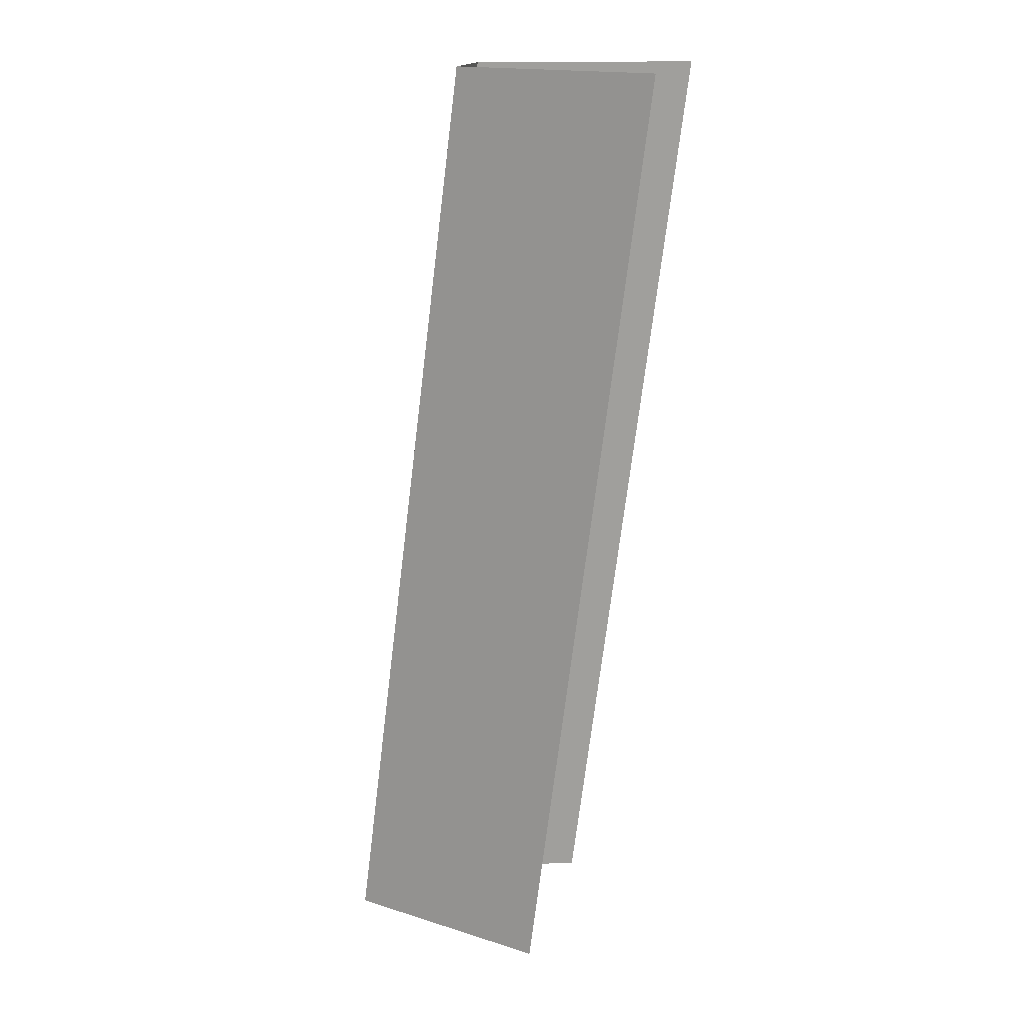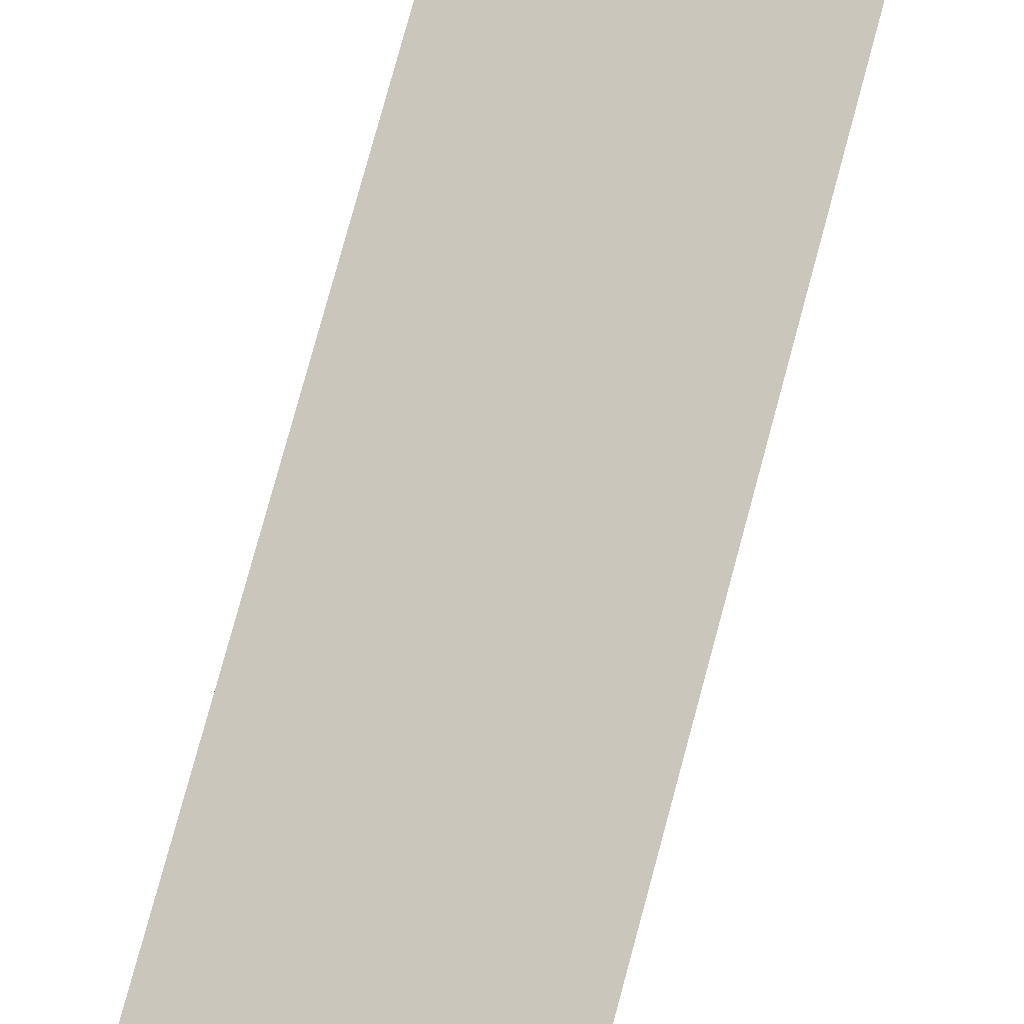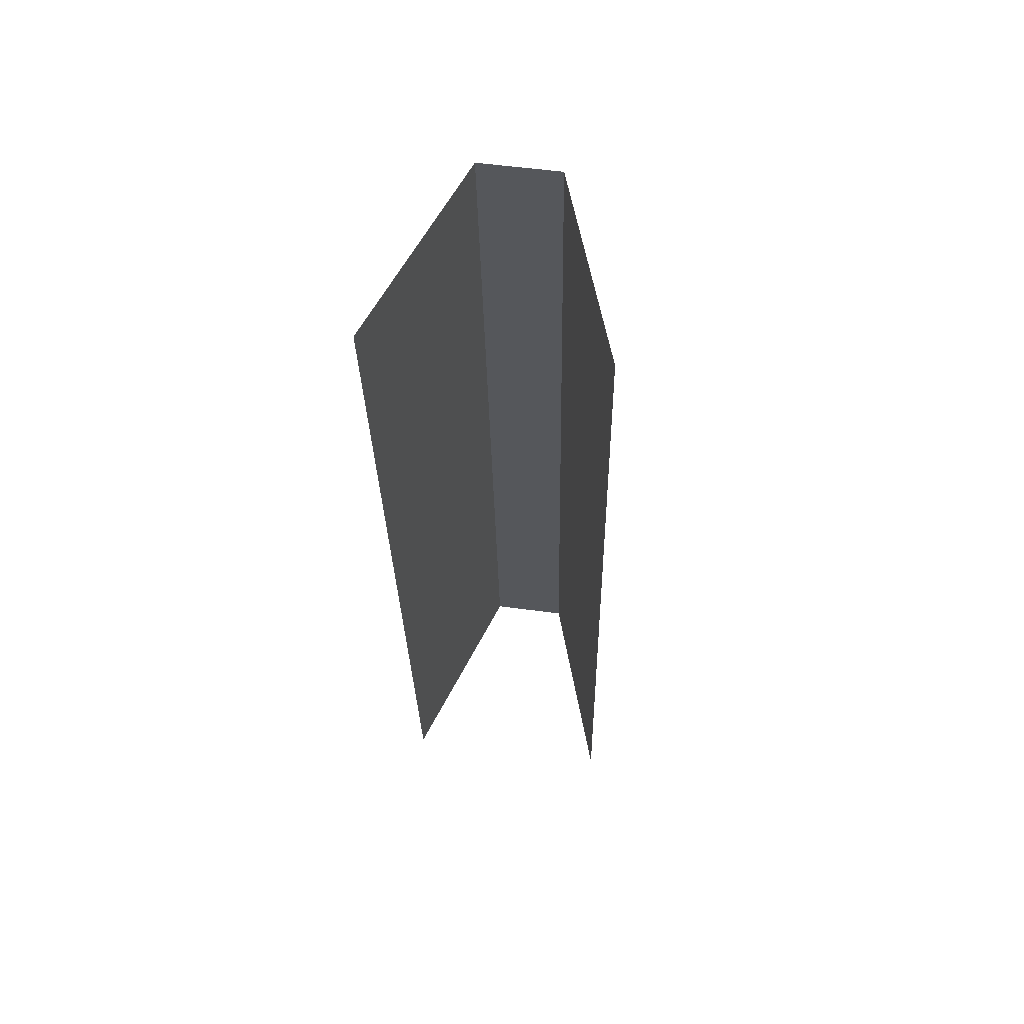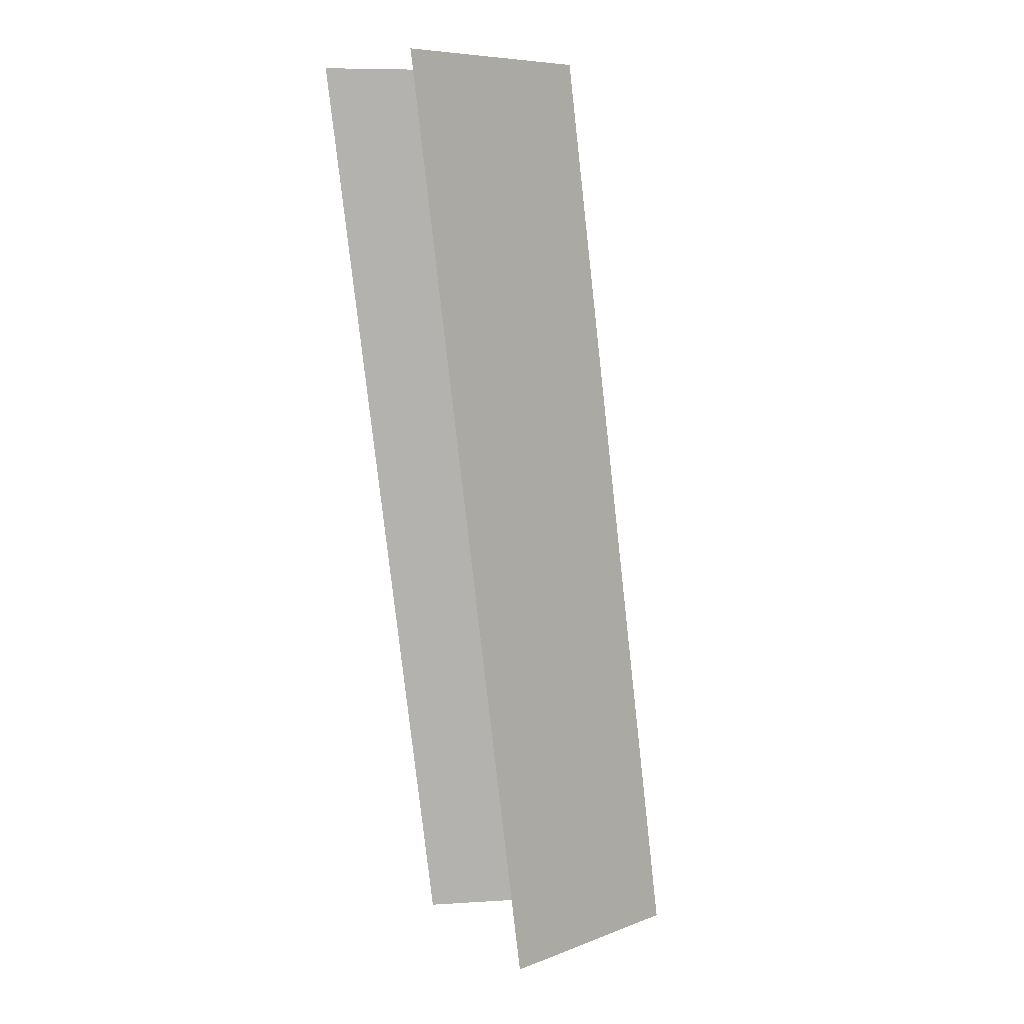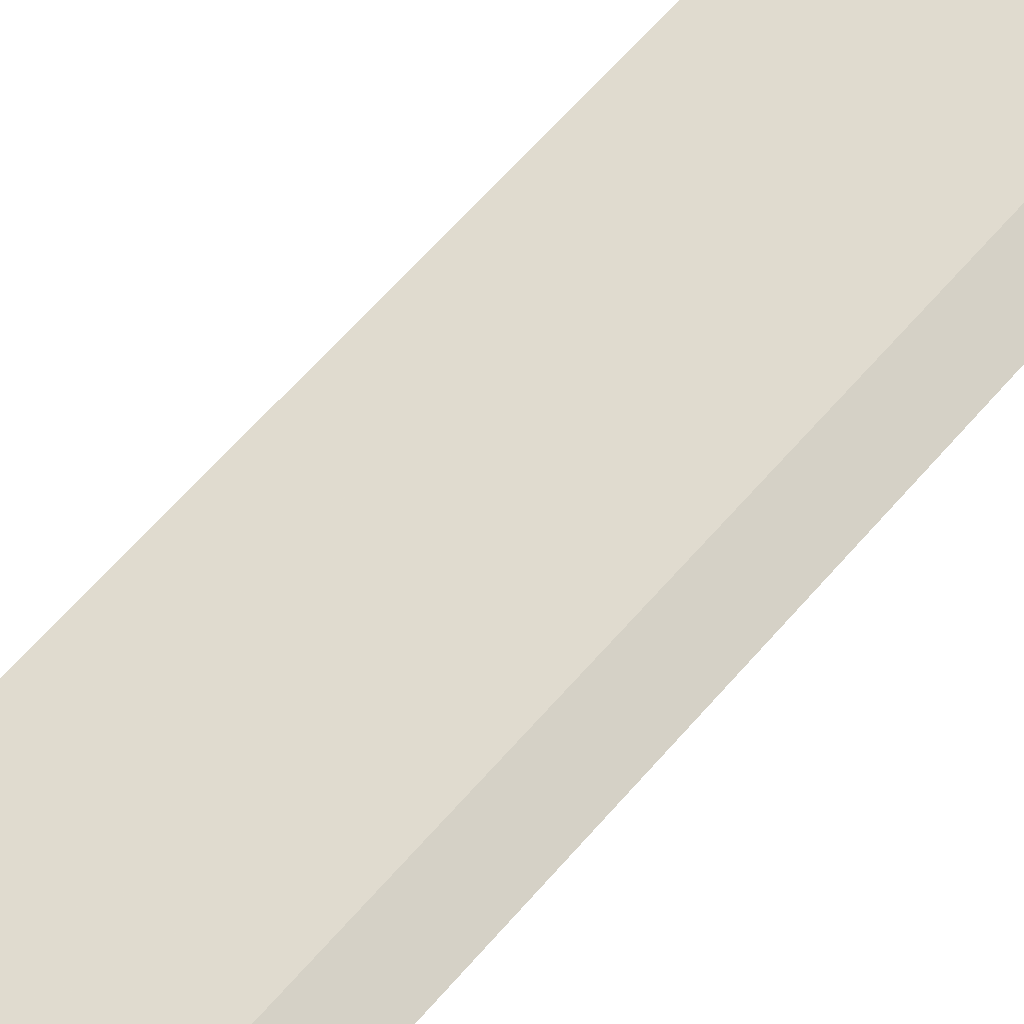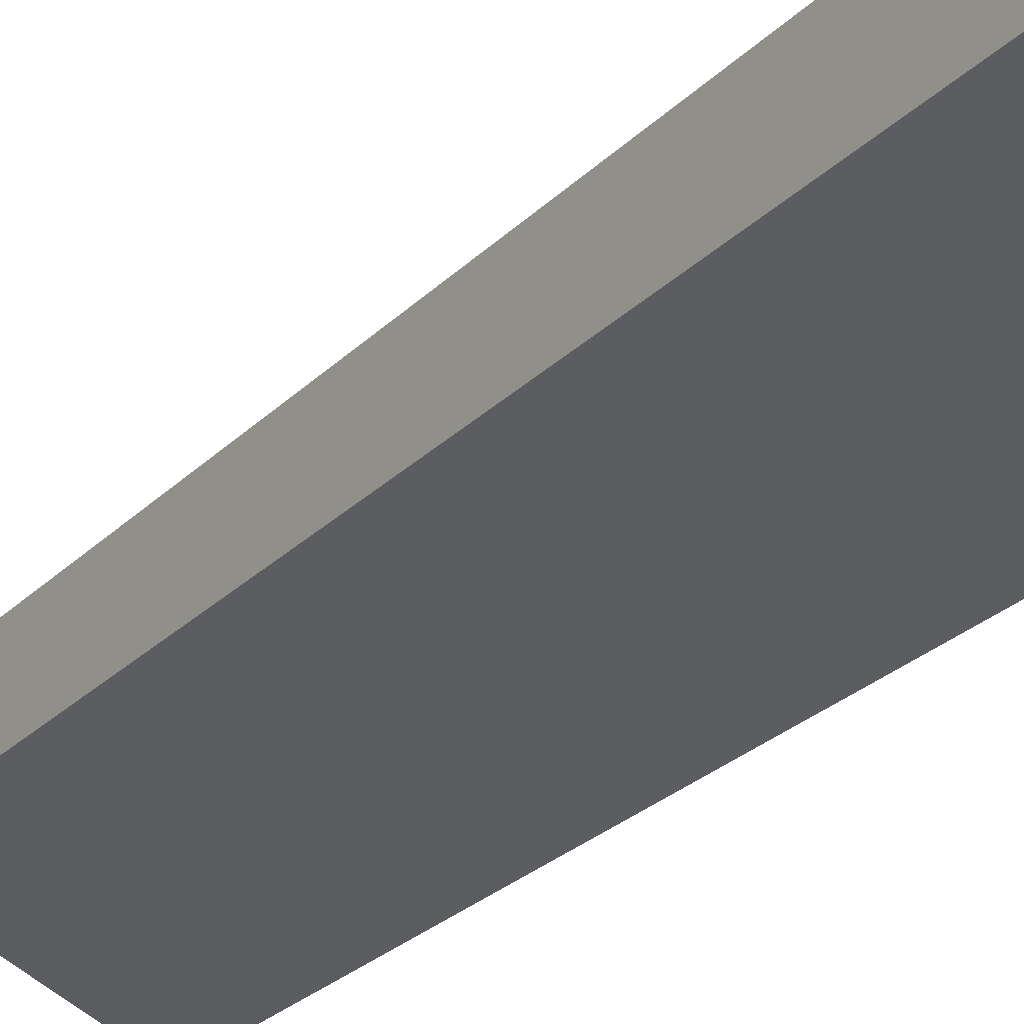
<metadata>
{"format":"obj","ext":"obj","renderer":"f3d","projection":"perspective","resolution":1024,"background":"white","views":[{"elev":16.9,"azim":-165.8,"up":"+Z"},{"elev":78.6,"azim":-172.0,"up":"+Y"},{"elev":55.5,"azim":-81.9,"up":"+Z"},{"elev":8.2,"azim":-27.5,"up":"+Z"},{"elev":65.1,"azim":-146.0,"up":"+Y"},{"elev":-26.9,"azim":138.8,"up":"+Y"}]}
</metadata>
<code>
v 0.3989 -0.02111 0.1025
v 0.3989 -0.02067 0.1025
v 0.3995 -0.02067 0.09727
v 0.3995 -0.02111 0.09727
v 0.3977 -0.02029 0.1025
v 0.3984 -0.02029 0.09727
v 0.3984 -0.02149 0.09727
v 0.3977 -0.02149 0.1025
f 2 3 4
f 2 6 3
f 1 2 4
f 5 6 2
f 7 1 4
f 7 8 1

</code>
